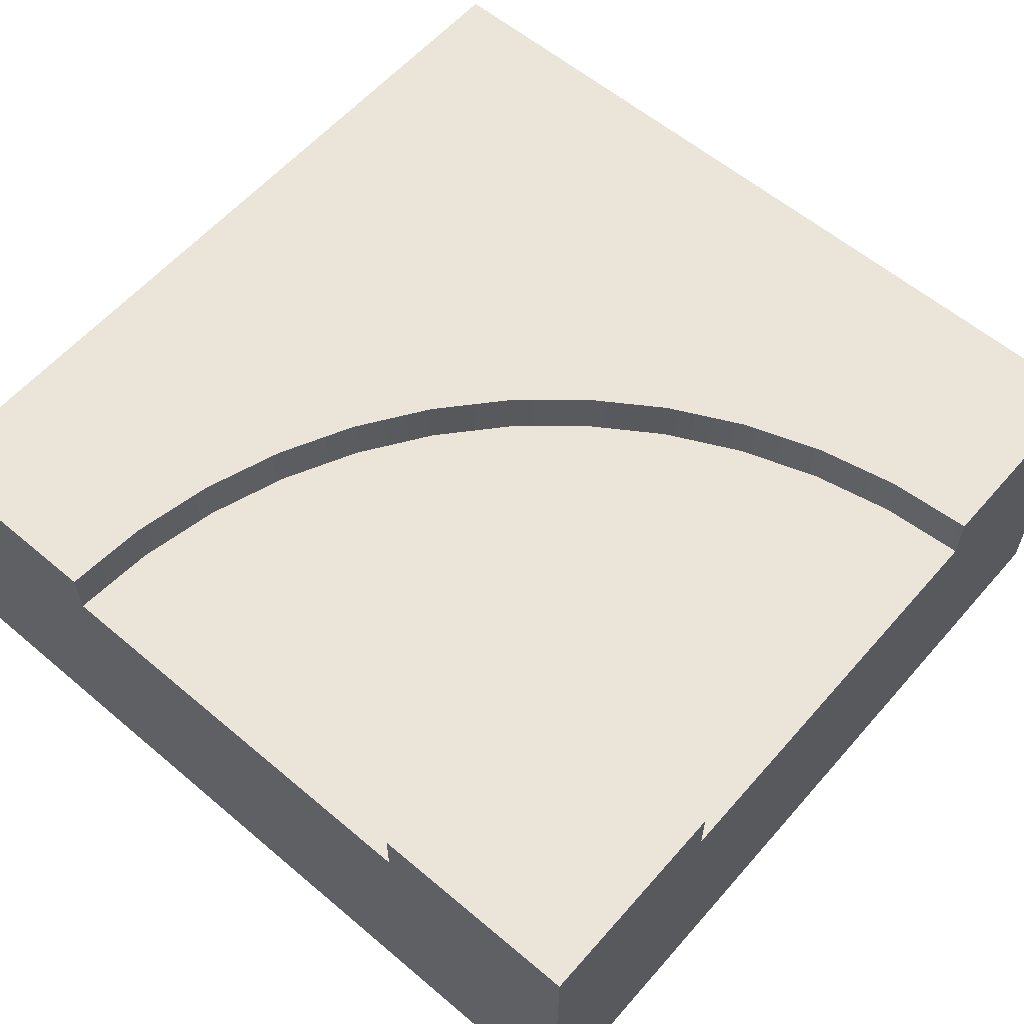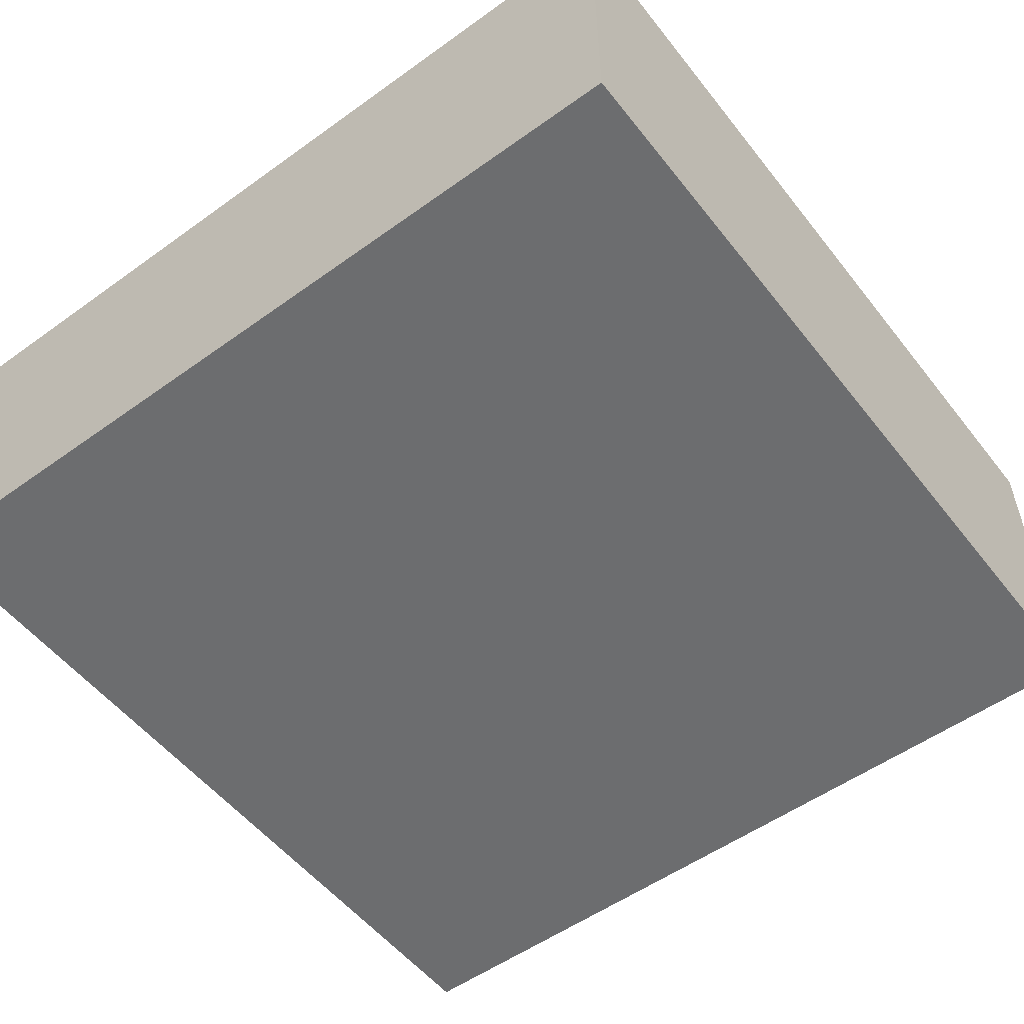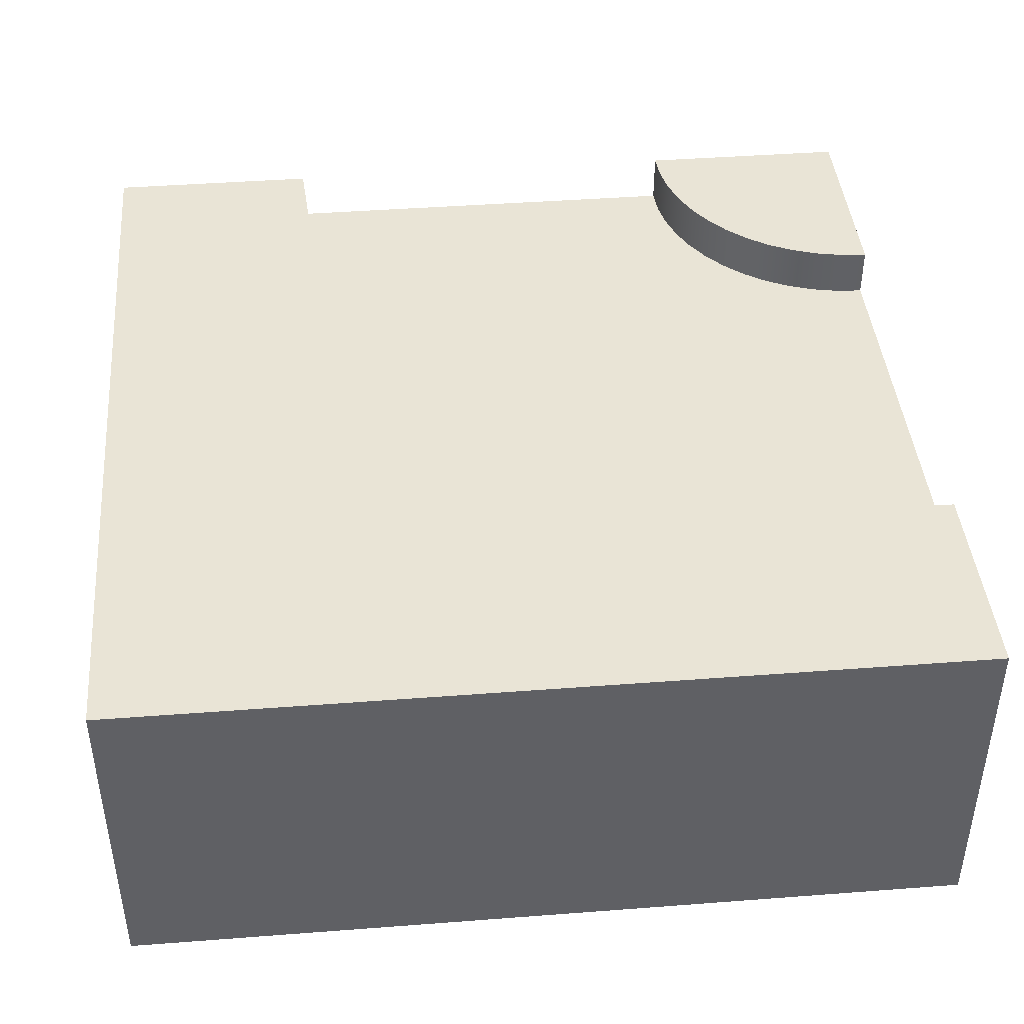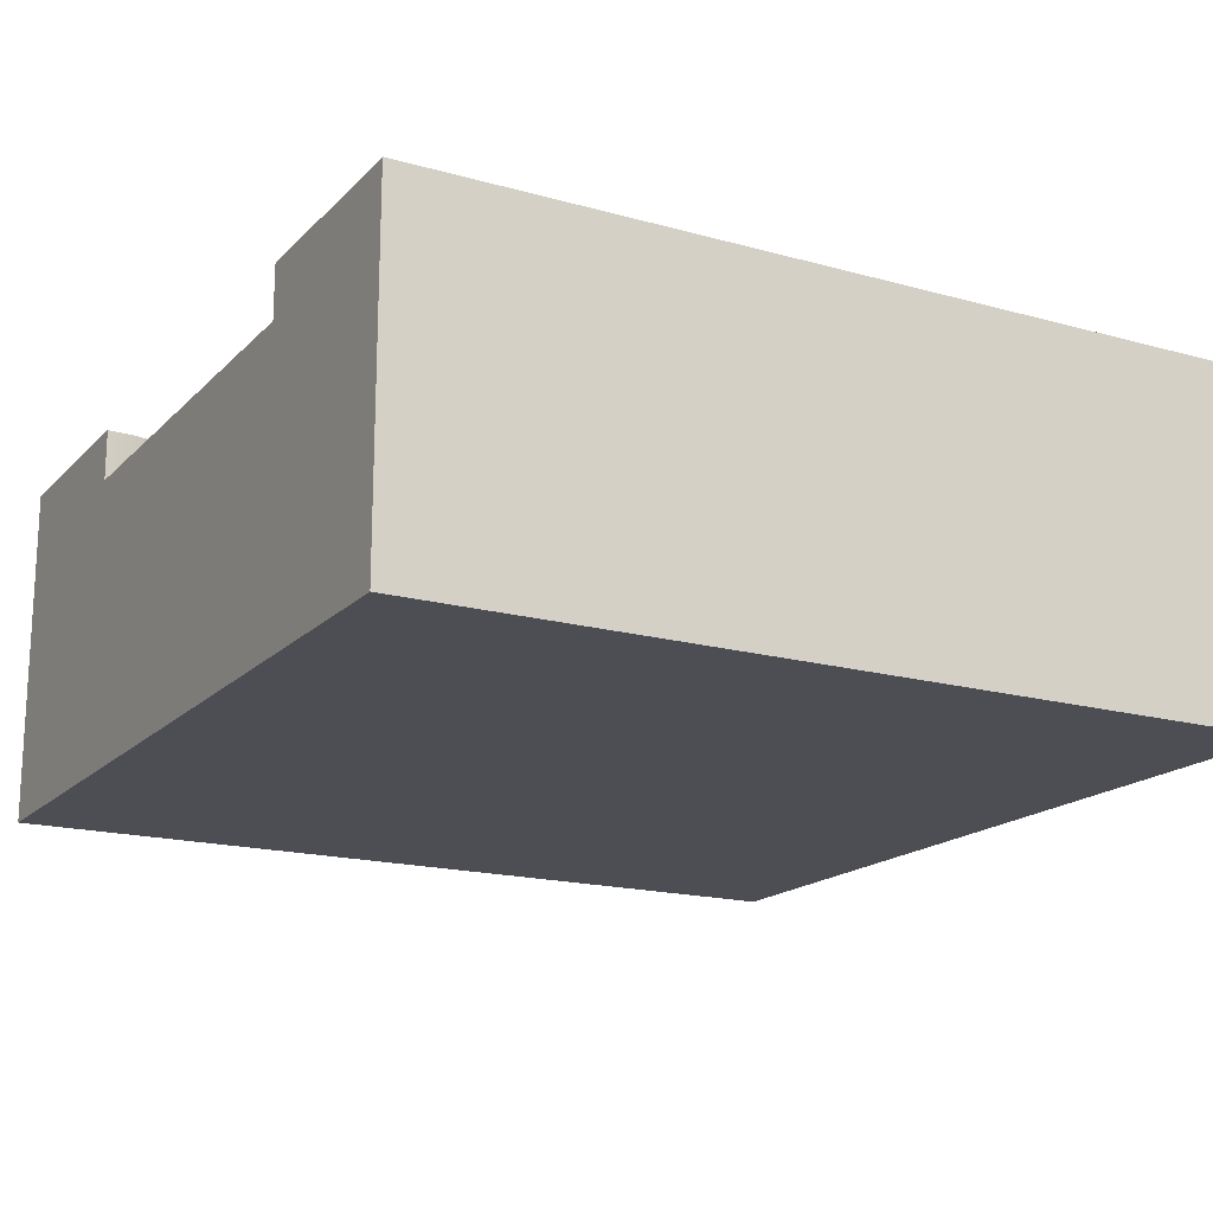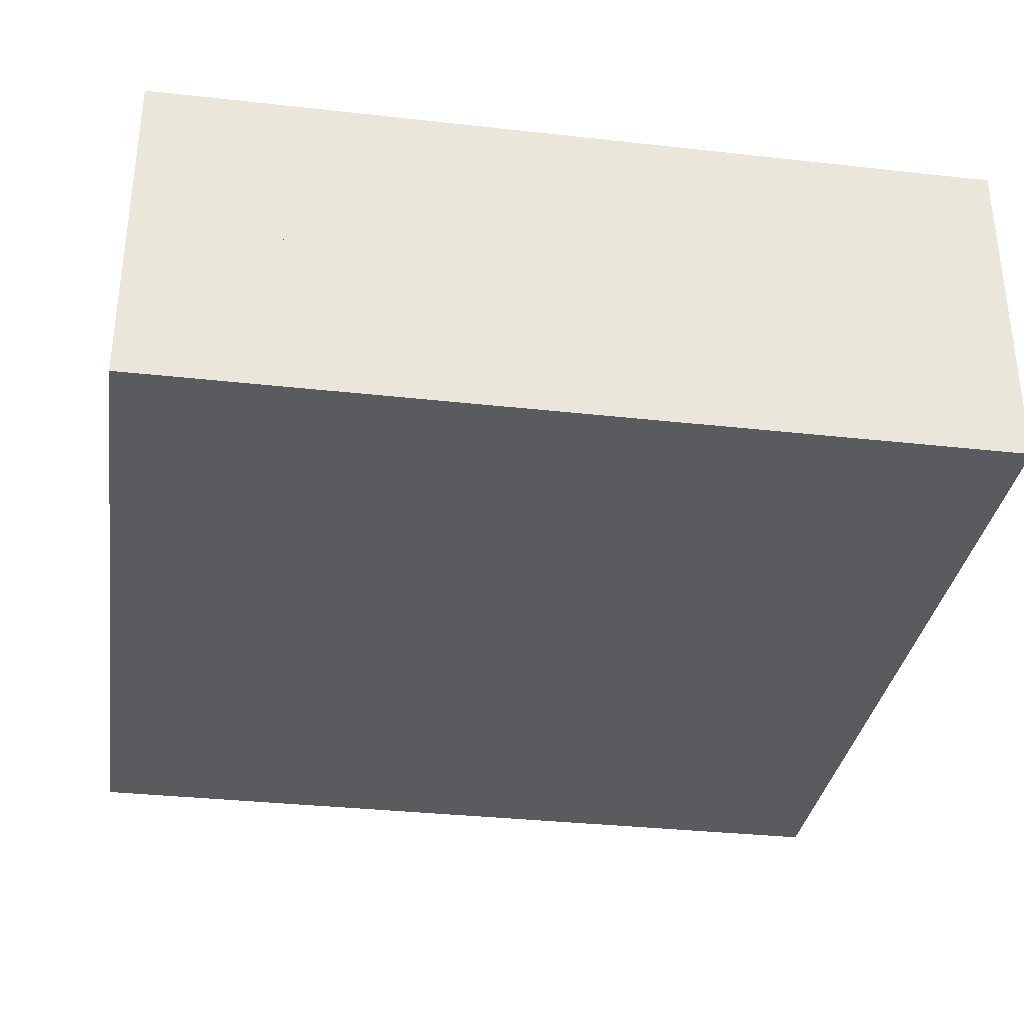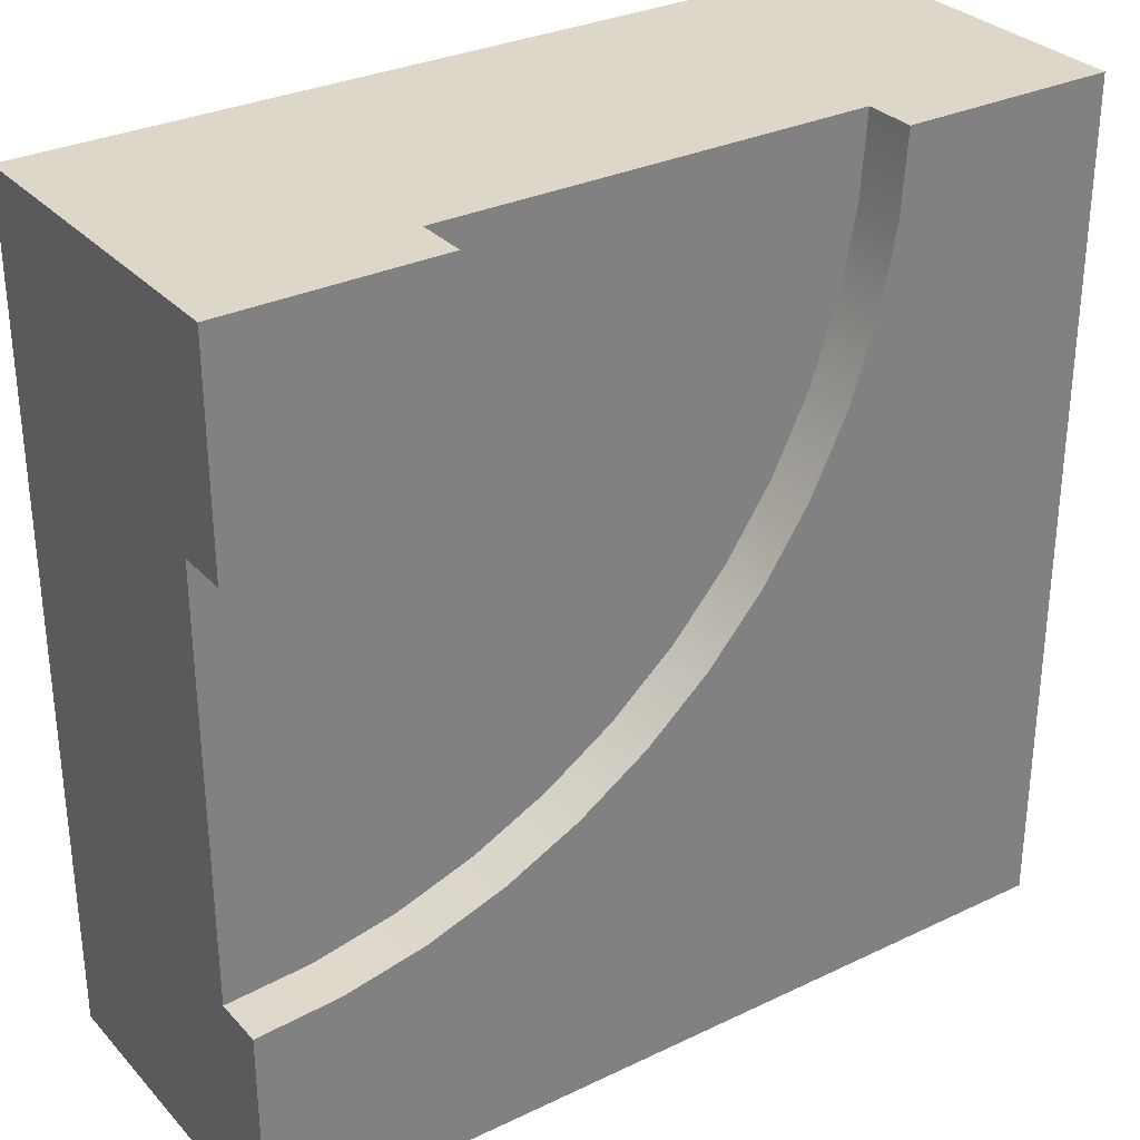
<metadata>
{"format":"obj","ext":"obj","renderer":"f3d","projection":"perspective","resolution":1024,"background":"white","views":[{"elev":59.4,"azim":40.9,"up":"+Y"},{"elev":-53.9,"azim":-142.6,"up":"+Y"},{"elev":42.7,"azim":-95.2,"up":"+Y"},{"elev":-17.4,"azim":151.1,"up":"+Y"},{"elev":-33.4,"azim":171.3,"up":"+Y"},{"elev":30.9,"azim":145.6,"up":"+Z"}]}
</metadata>
<code>
g tile_084
v 0.5 0.2 0.5
v 0.25 0.2 0.5
v 0.5 0.4 0.5
v 0.25 0.34 0.5
v 0.25 0.4 0.5
v -0.03033 0.34 -0.03033
v -0.03033 0.4 -0.03033
v 0.04343 0.34 -0.09501
v 0.04343 0.4 -0.09501
v -0.5 0.2 -0.5
v -0.5 0.4 -0.5
v -0.5 0.2 0.5
v -0.5 0.4 0.5
v 0.125 0.34 -0.1495
v 0.125 0.4 -0.1495
v -0.09501 0.4 0.04343
v -0.09501 0.34 0.04343
v -0.1495 0.4 0.125
v -0.1495 0.34 0.125
v -0.1929 0.4 0.213
v -0.1929 0.34 0.213
v -0.2244 0.4 0.3059
v -0.2244 0.34 0.3059
v -0.2436 0.4 0.4021
v -0.2436 0.34 0.4021
v -0.25 0.4 0.5
v -0.25 0.34 0.5
v 0.3059 0.34 -0.2244
v 0.213 0.34 -0.1929
v 0.3059 0.4 -0.2244
v 0.213 0.4 -0.1929
v 0.5 0.4 -0.5
v 0.5 0.4 -0.25
v 0.4021 0.4 -0.2436
v 0.5 0.2 -0.5
v 0.5 0.2 -0.25
v 0.5 0.34 -0.25
v 0.2521 0.34 0.4674
v 0.2521 0.4 0.4674
v 0.5 0.4 0.25
v 0.4674 0.4 0.2521
v 0.4353 0.4 0.2585
v 0.4043 0.4 0.269
v 0.375 0.4 0.2835
v 0.3478 0.4 0.3017
v 0.3232 0.4 0.3232
v 0.3017 0.4 0.3478
v 0.2835 0.4 0.375
v 0.269 0.4 0.4043
v 0.2585 0.4 0.4353
v 0.4021 0.34 -0.2436
v 0.3232 0.34 0.3232
v 0.3478 0.34 0.3017
v 0.3017 0.34 0.3478
v 0.2835 0.34 0.375
v 0.375 0.34 0.2835
v 0.269 0.34 0.4043
v 0.2585 0.34 0.4353
v 0.4043 0.34 0.269
v 0.4353 0.34 0.2585
v 0.4674 0.34 0.2521
v -0.25 0.2 0.5
v 0.5 0.34 0.25
v 0.5 0.2 0.25
v -0.5 0 0.5
v 0.5 0 0.5
v -0.5 0 -0.5
v 0.5 0 -0.5
f 3 2 1
f 2 3 4
f 4 3 5
f 8 7 6
f 7 8 9
f 12 11 10
f 11 12 13
f 15 8 14
f 8 15 9
f 18 17 16
f 17 18 19
f 20 19 18
f 19 20 21
f 22 21 20
f 21 22 23
f 26 25 24
f 25 26 27
f 30 29 28
f 29 30 31
f 11 33 32
f 33 11 34
f 34 11 30
f 30 11 31
f 31 11 15
f 15 11 9
f 9 11 7
f 7 11 16
f 16 11 18
f 18 11 20
f 20 11 22
f 22 11 24
f 24 11 26
f 26 11 13
f 16 6 7
f 6 16 17
f 33 35 32
f 35 33 36
f 36 33 37
f 11 35 10
f 35 11 32
f 24 23 22
f 23 24 25
f 4 39 38
f 39 4 5
f 40 5 3
f 5 40 41
f 5 41 42
f 5 42 43
f 5 43 44
f 5 44 45
f 5 45 46
f 5 46 47
f 5 47 48
f 5 48 49
f 5 49 50
f 5 50 39
f 37 34 51
f 34 37 33
f 51 30 28
f 30 51 34
f 29 15 14
f 15 29 31
f 46 53 52
f 53 46 45
f 55 47 54
f 47 55 48
f 54 46 52
f 46 54 47
f 45 56 53
f 56 45 44
f 58 49 57
f 49 58 50
f 38 50 58
f 50 38 39
f 57 48 55
f 48 57 49
f 44 59 56
f 59 44 43
f 42 61 60
f 61 42 41
f 43 60 59
f 60 43 42
f 27 12 62
f 12 27 13
f 13 27 26
f 41 63 61
f 63 41 40
f 3 63 40
f 63 3 64
f 64 3 1
f 1 2 3
f 4 3 2
f 5 3 4
f 2 62 4
f 27 4 62
f 62 12 27
f 12 1 65
f 66 65 1
f 2 1 12
f 62 2 12
f 13 27 12
f 26 27 13
f 35 36 10
f 2 10 36
f 62 10 2
f 12 10 62
f 36 64 2
f 1 2 64
f 6 7 8
f 9 8 7
f 10 11 12
f 13 12 11
f 12 65 10
f 67 10 65
f 35 68 36
f 66 36 68
f 64 36 66
f 1 64 66
f 36 33 35
f 32 35 33
f 37 33 36
f 1 3 64
f 64 3 63
f 64 63 36
f 40 63 3
f 37 36 63
f 37 61 63
f 61 37 51
f 61 51 60
f 60 51 59
f 59 51 56
f 56 51 28
f 56 28 53
f 53 28 52
f 52 28 54
f 54 28 29
f 54 29 55
f 55 29 57
f 57 29 58
f 58 29 38
f 38 29 4
f 4 29 27
f 27 29 14
f 27 14 8
f 27 8 6
f 27 6 17
f 27 17 19
f 27 19 21
f 27 21 23
f 27 23 25
f 63 61 37
f 51 37 61
f 60 51 61
f 59 51 60
f 56 51 59
f 28 51 56
f 53 28 56
f 52 28 53
f 54 28 52
f 29 28 54
f 55 29 54
f 57 29 55
f 58 29 57
f 38 29 58
f 4 29 38
f 27 29 4
f 14 29 27
f 8 14 27
f 6 8 27
f 17 6 27
f 19 17 27
f 21 19 27
f 23 21 27
f 25 23 27
f 14 8 15
f 9 15 8
f 16 17 18
f 19 18 17
f 18 19 20
f 21 20 19
f 20 21 22
f 23 22 21
f 24 25 26
f 27 26 25
f 67 68 10
f 35 10 68
f 10 35 11
f 32 11 35
f 28 29 30
f 31 30 29
f 32 33 11
f 34 11 33
f 30 11 34
f 31 11 30
f 15 11 31
f 9 11 15
f 7 11 9
f 16 11 7
f 18 11 16
f 20 11 18
f 22 11 20
f 24 11 22
f 26 11 24
f 13 11 26
f 7 6 16
f 17 16 6
f 22 23 24
f 25 24 23
f 66 68 65
f 67 65 68
f 38 39 4
f 5 4 39
f 3 5 40
f 41 40 5
f 42 41 5
f 43 42 5
f 44 43 5
f 45 44 5
f 46 45 5
f 47 46 5
f 48 47 5
f 49 48 5
f 50 49 5
f 39 50 5
f 51 34 37
f 33 37 34
f 28 30 51
f 34 51 30
f 14 15 29
f 31 29 15
f 52 53 46
f 45 46 53
f 54 47 55
f 48 55 47
f 52 46 54
f 47 54 46
f 53 56 45
f 44 45 56
f 57 49 58
f 50 58 49
f 58 50 38
f 39 38 50
f 55 48 57
f 49 57 48
f 56 59 44
f 43 44 59
f 60 61 42
f 41 42 61
f 59 60 43
f 42 43 60
f 61 63 41
f 40 41 63
f 4 62 2
f 62 4 27
f 63 36 37
f 36 63 64
f 10 36 35
f 36 10 2
f 2 10 62
f 62 10 12
f 2 64 36
f 64 2 1
f 1 65 66
f 65 1 12
f 12 1 2
f 12 2 62
f 36 68 35
f 68 36 66
f 66 36 64
f 66 64 1
f 10 68 67
f 68 10 35
f 65 10 67
f 10 65 12
f 65 68 66
f 68 65 67

</code>
